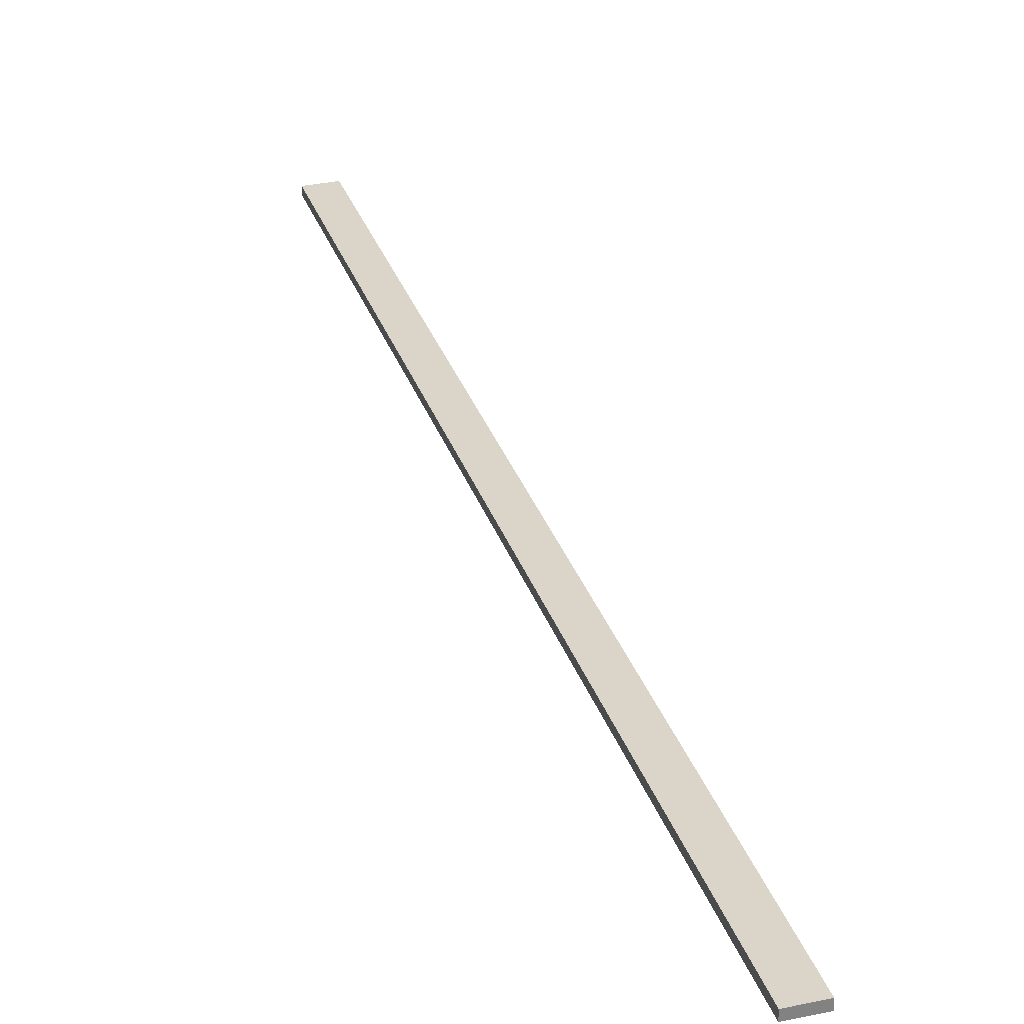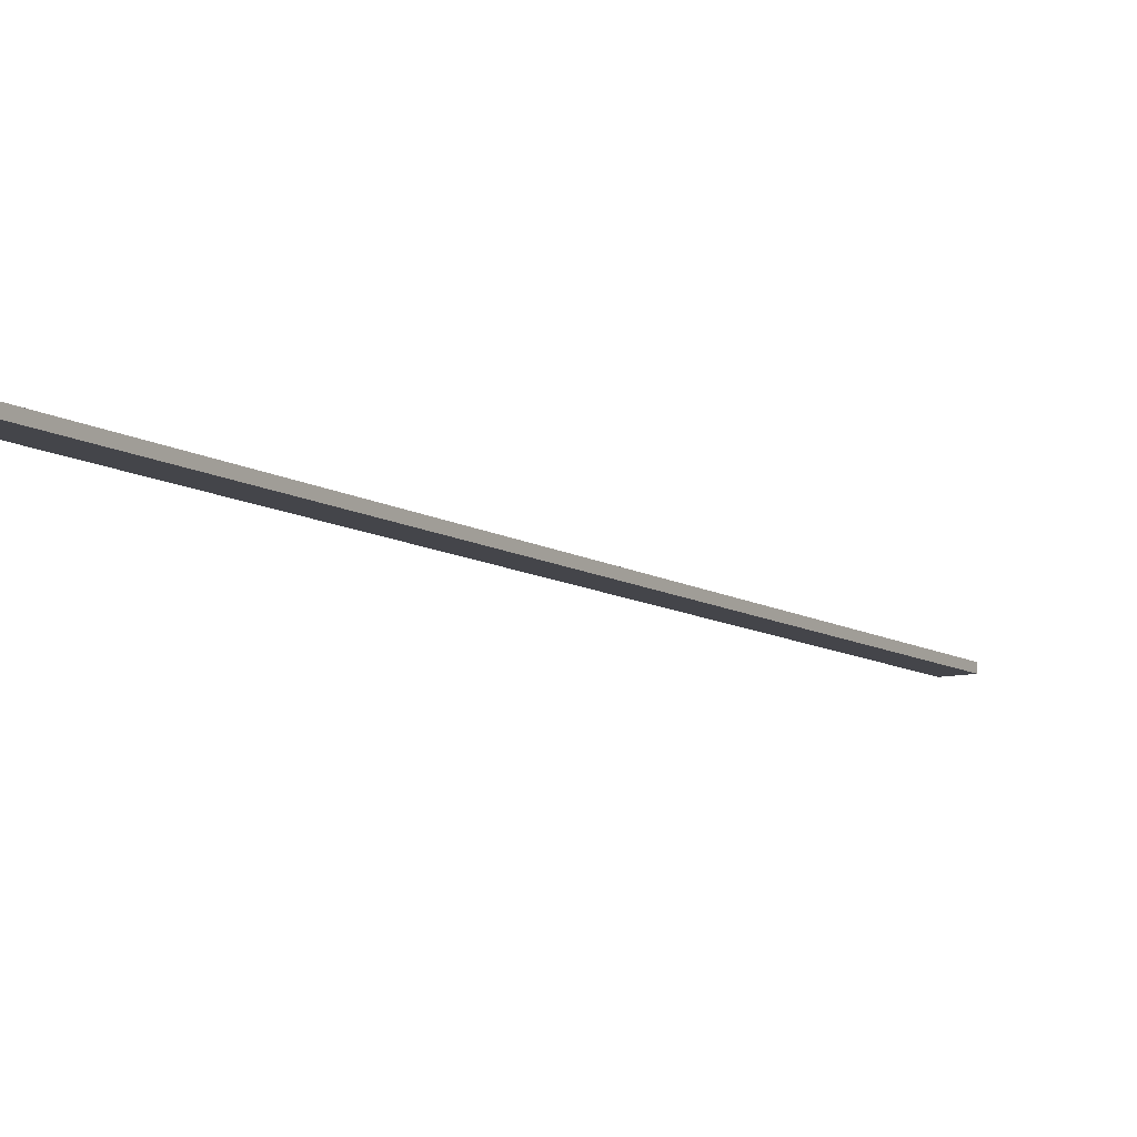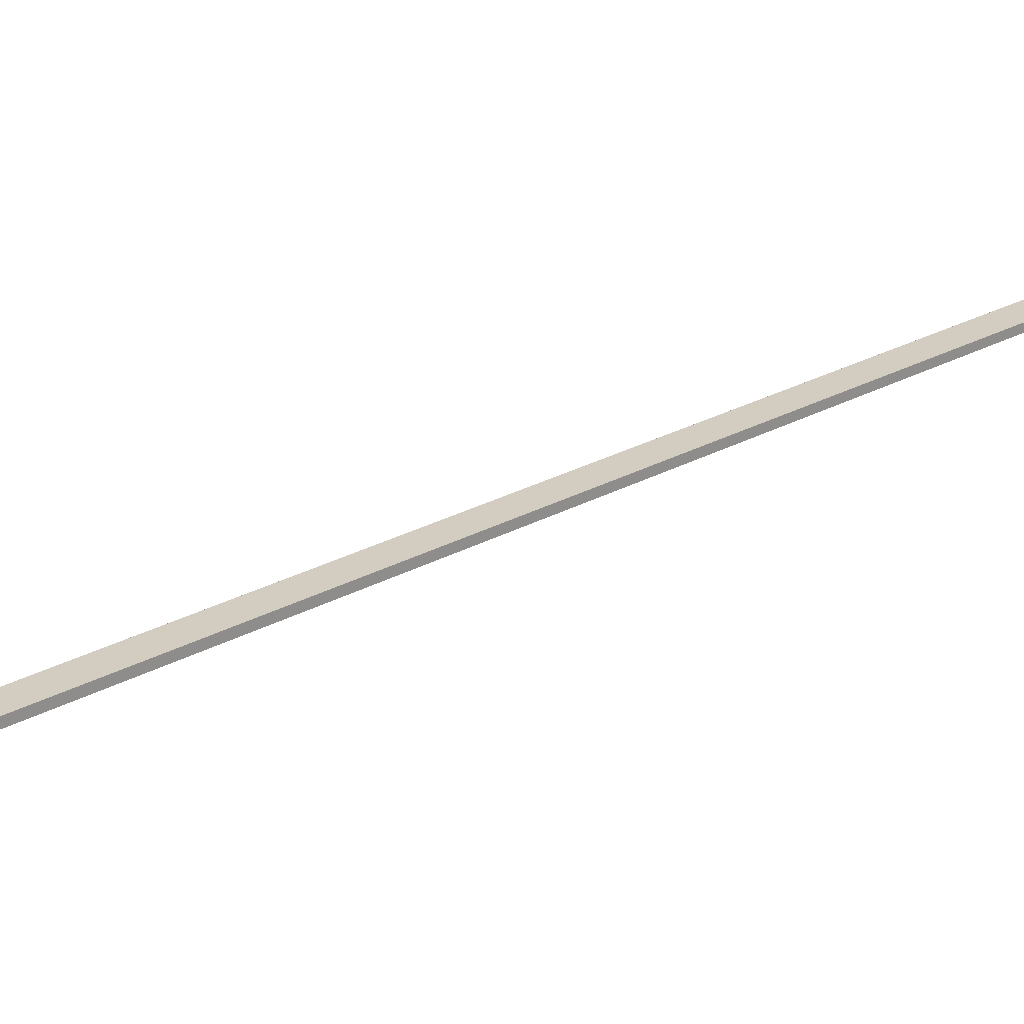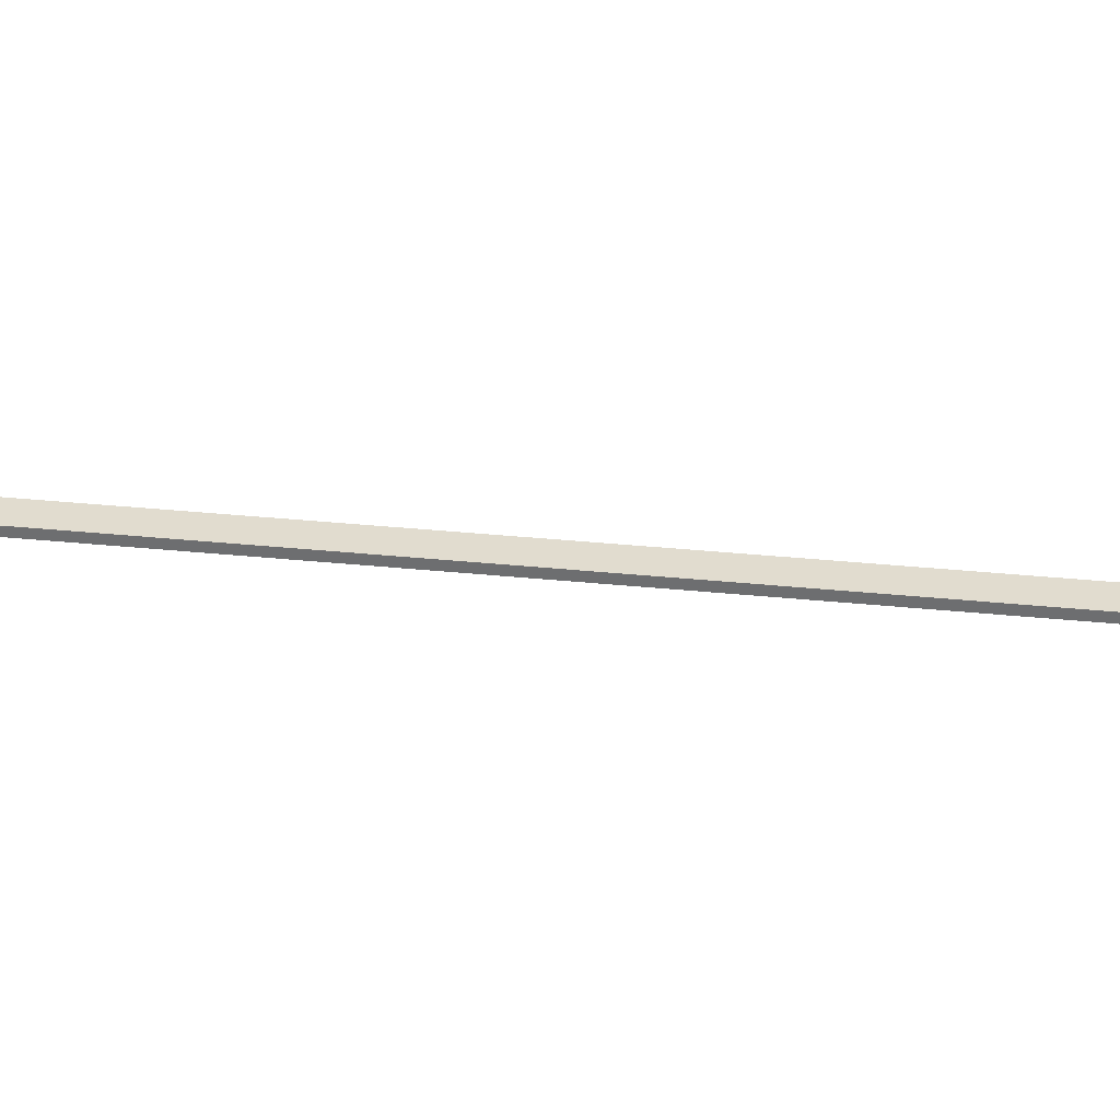
<metadata>
{"format":"obj","ext":"obj","renderer":"f3d","projection":"perspective","resolution":1024,"background":"white","views":[{"elev":29.7,"azim":-172.3,"up":"+Y"},{"elev":-8.5,"azim":-125.4,"up":"+Y"},{"elev":25.8,"azim":-108.0,"up":"+Y"},{"elev":33.5,"azim":122.3,"up":"+Y"}]}
</metadata>
<code>
o AlarmClockHandSecond_1
v -0.004008 -0.026 -0.03106
v -0.005907 -0.02597 -0.03022
v 0.02603 -0.02643 0.03685
v 0.02413 -0.0264 0.03769
v 0.02604 -0.02586 0.03685
v 0.02414 -0.02582 0.03769
v -0.003998 -0.02543 -0.03106
v -0.005897 -0.02539 -0.03022
f 1 2 4 3
f 3 4 6 5
f 5 6 8 7
f 7 8 2 1
f 2 8 6 4
f 7 1 3 5

</code>
